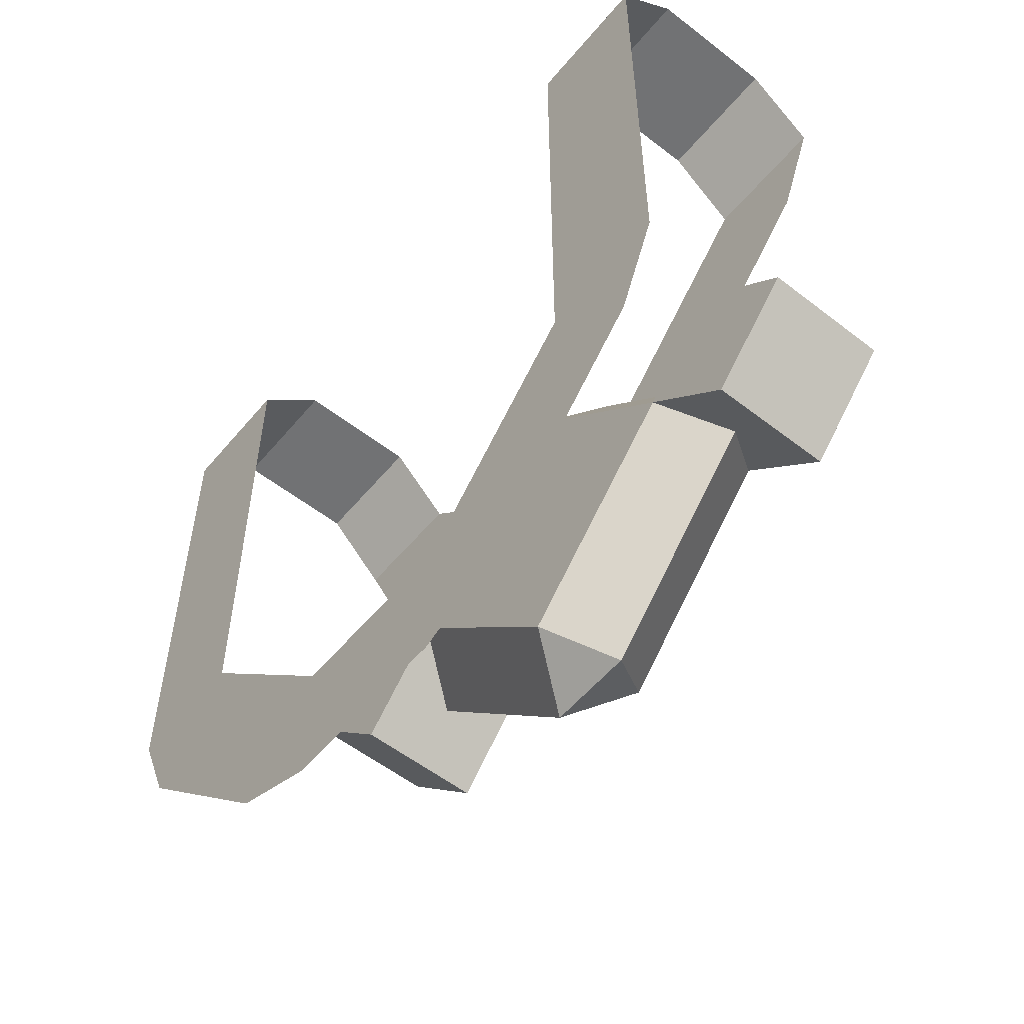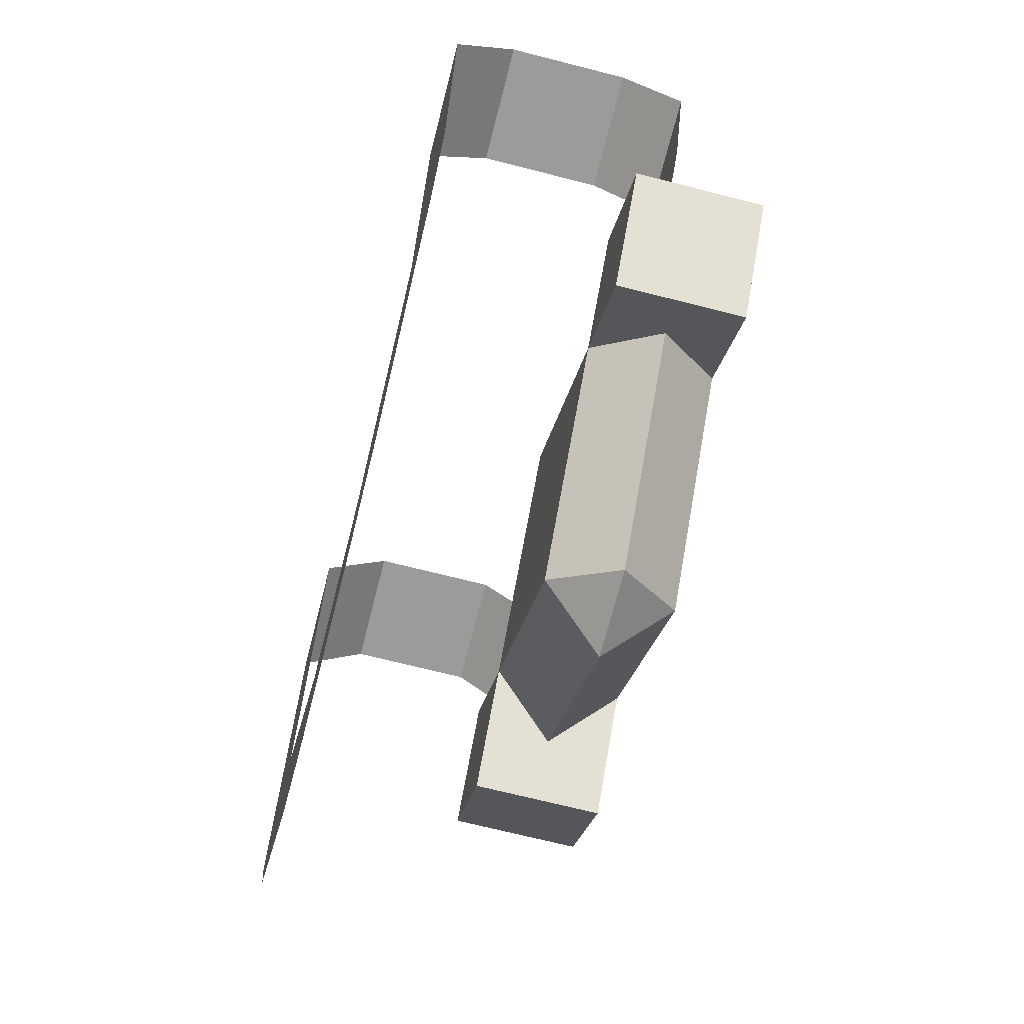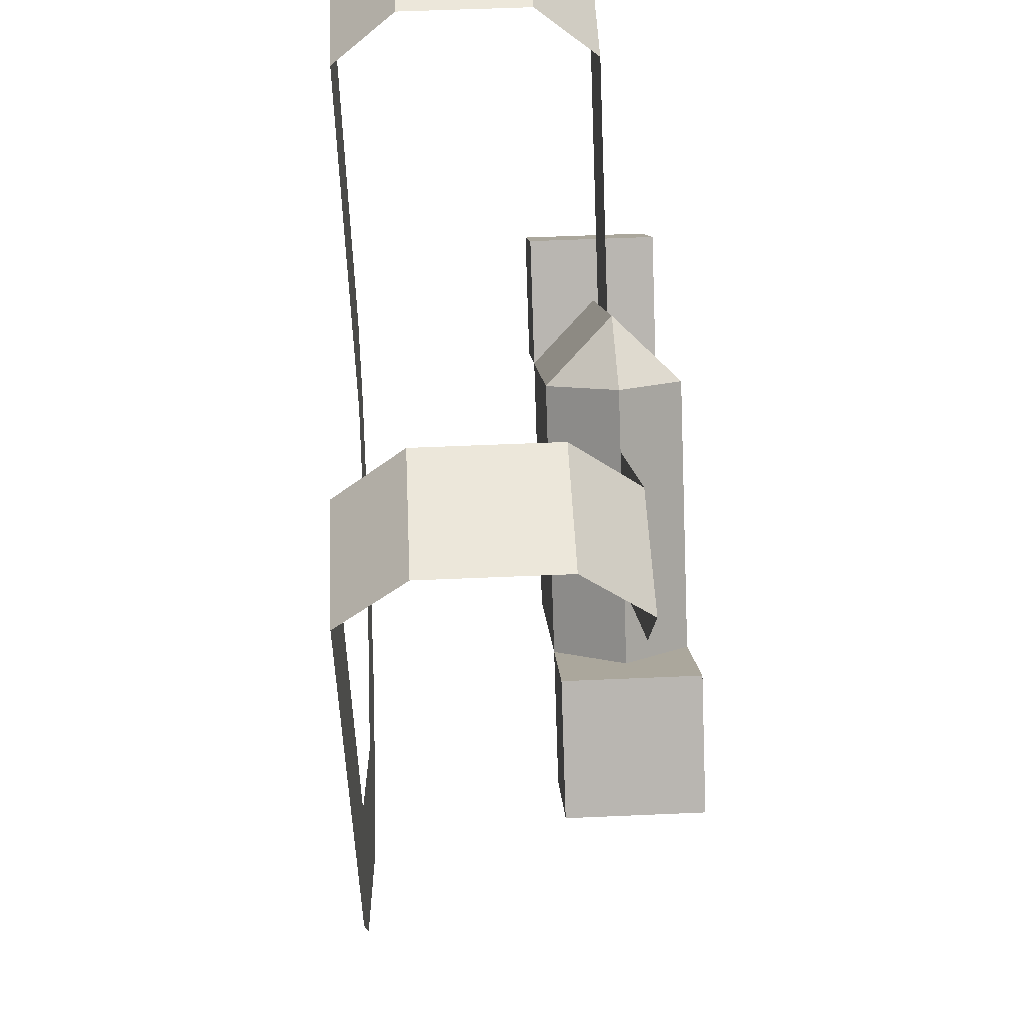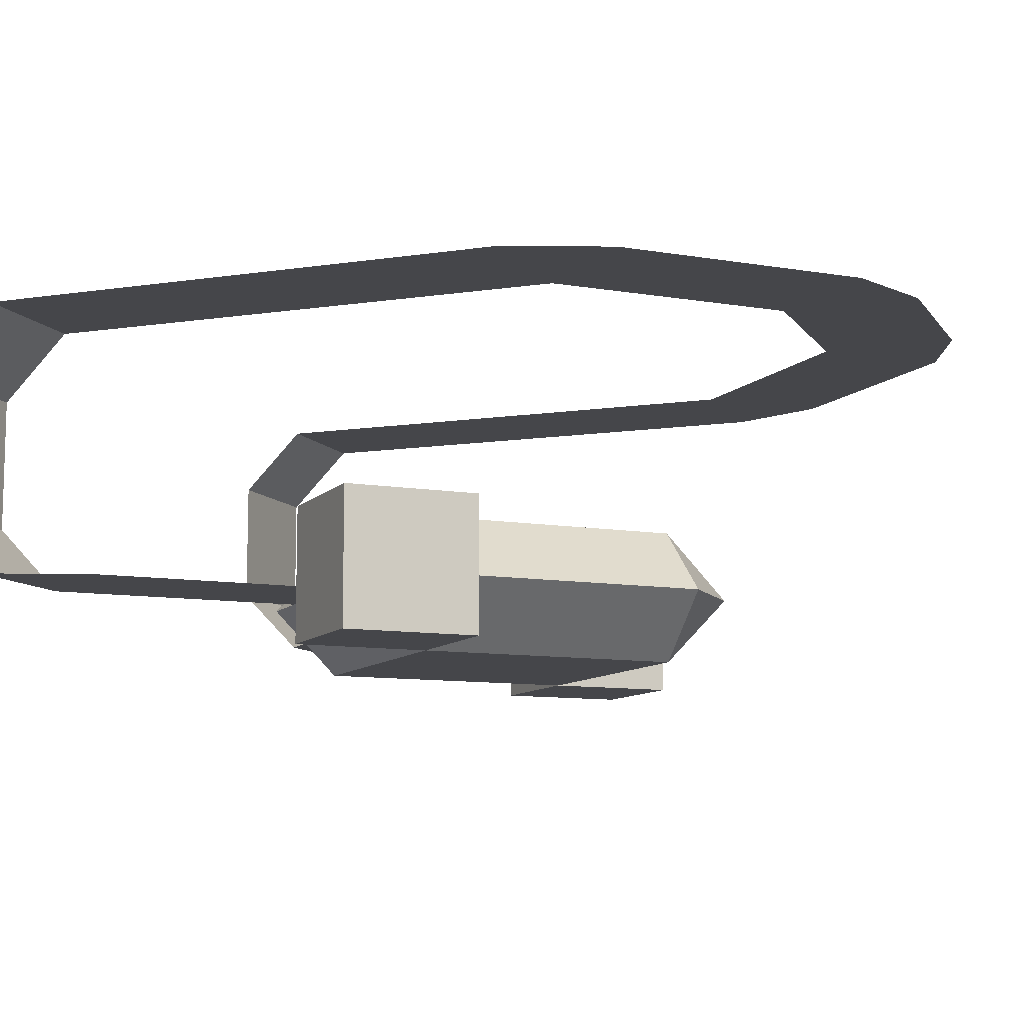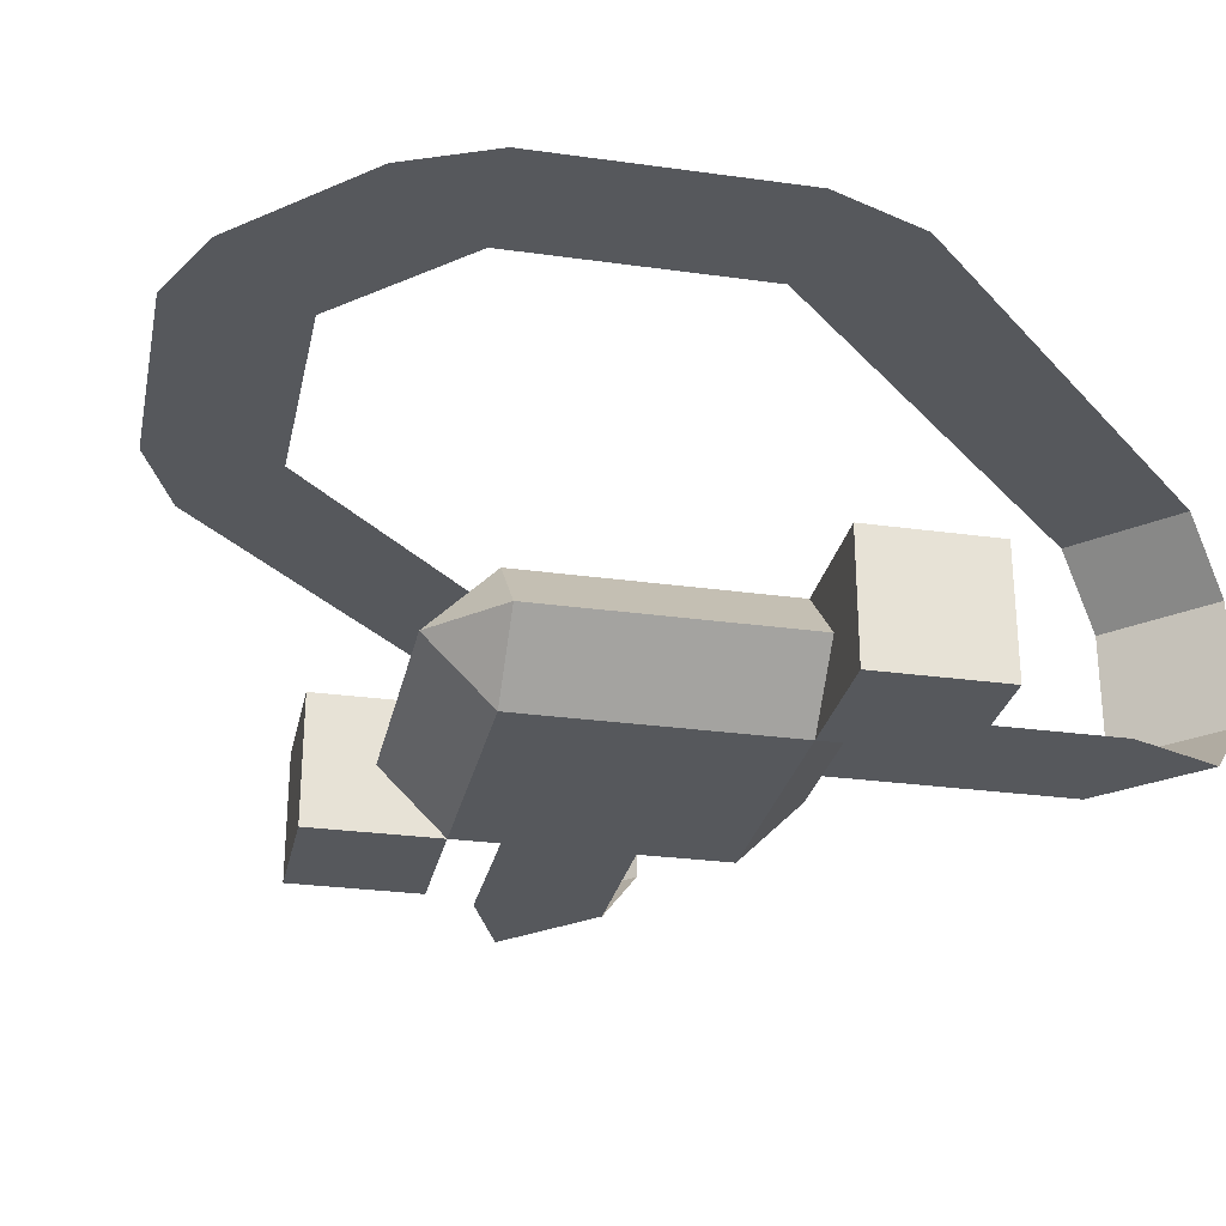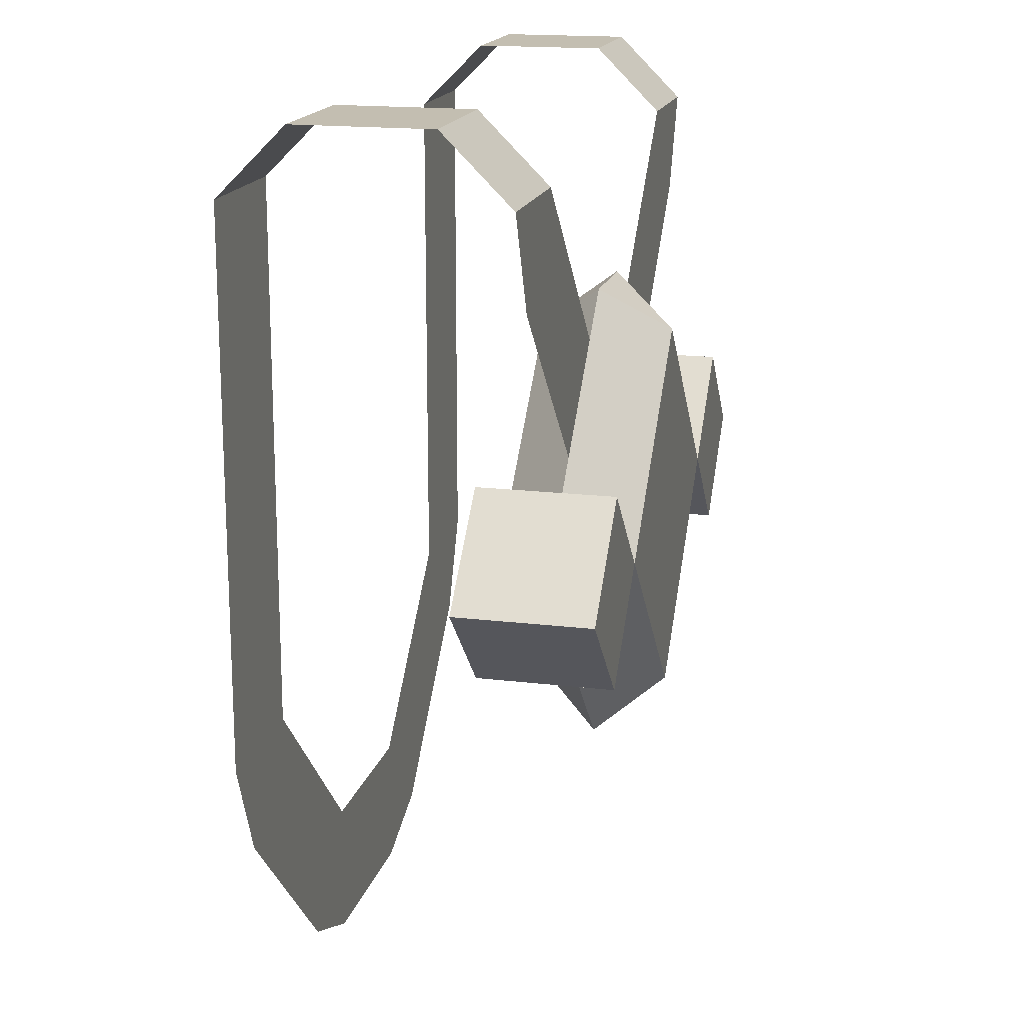
<metadata>
{"format":"obj","ext":"obj","renderer":"f3d","projection":"perspective","resolution":1024,"background":"white","views":[{"elev":-55.5,"azim":50.8,"up":"+Y"},{"elev":-69.8,"azim":75.7,"up":"+Y"},{"elev":53.5,"azim":87.3,"up":"+Y"},{"elev":-9.9,"azim":-68.8,"up":"+Z"},{"elev":-28.0,"azim":33.1,"up":"+Z"},{"elev":17.2,"azim":103.6,"up":"+Y"}]}
</metadata>
<code>
o PENDANT_BASE_LEATHER_INVENTORY_Cube.067
v 0.5 0.08839 0.5
v 0.5 0 0.5
v 0.3123 -0.03643 0.625
v 0.3748 -0.03643 0.625
v 0.3123 0.2448 0.5312
v 0.4167 0.1717 0.5
v 0.3739 0.1261 0.5
v 0.3748 0.2136 0.625
v 0.3748 0.2448 0.5938
v 0.3748 0.2136 0.5
v 0.3123 0.2136 0.625
v 0.3123 0.2136 0.5
v 0.3748 0.2448 0.5312
v 0.3123 0.2448 0.5938
v 0.3317 0.1683 0.5
v 0.5 -0.1199 0.625
v 0.5 -0.1824 0.625
v 0.4167 -0.07828 0.625
v 0.3739 -0.1239 0.625
v 0.3748 -0.03643 0.625
v 0.3317 -0.08171 0.625
v 0.4583 -0.1199 0.625
v 0.4159 -0.1659 0.625
v 0.4583 -0.1824 0.625
v 0.3748 -0.03643 0.625
v 0.3123 -0.03643 0.625
v 0.6877 -0.03643 0.625
v 0.6252 -0.03643 0.625
v 0.6877 0.2448 0.5312
v 0.5833 0.1717 0.5
v 0.6261 0.1261 0.5
v 0.6252 0.2136 0.625
v 0.6252 0.2448 0.5938
v 0.6252 0.2136 0.5
v 0.6877 0.2136 0.625
v 0.6877 0.2136 0.5
v 0.6252 0.2448 0.5312
v 0.6877 0.2448 0.5938
v 0.6683 0.1683 0.5
v 0.5 0 0.5
v 0.5 0.08839 0.5
v 0.5833 -0.07828 0.625
v 0.6261 -0.1239 0.625
v 0.6252 -0.03643 0.625
v 0.6683 -0.08171 0.625
v 0.5417 -0.1199 0.625
v 0.5841 -0.1659 0.625
v 0.5417 -0.1824 0.625
v 0.3123 0.2448 0.5312
v 0.4167 0.1717 0.5
v 0.3739 0.1261 0.5
v 0.3748 0.2136 0.625
v 0.3748 0.2448 0.5938
v 0.3748 0.2136 0.5
v 0.3123 0.2136 0.625
v 0.3123 0.2136 0.5
v 0.3748 0.2448 0.5312
v 0.3123 0.2448 0.5938
v 0.3317 0.1683 0.5
v 0.5 -0.1199 0.625
v 0.5 -0.1824 0.625
v 0.4167 -0.07828 0.625
v 0.3739 -0.1239 0.625
v 0.3748 -0.03643 0.625
v 0.3317 -0.08171 0.625
v 0.4583 -0.1199 0.625
v 0.4159 -0.1659 0.625
v 0.4583 -0.1824 0.625
v 0.6877 -0.03643 0.625
v 0.6252 -0.03643 0.625
v 0.6877 0.2448 0.5312
v 0.5833 0.1717 0.5
v 0.6261 0.1261 0.5
v 0.6252 0.2136 0.625
v 0.6252 0.2448 0.5938
v 0.6252 0.2136 0.5
v 0.6877 0.2136 0.625
v 0.6877 0.2136 0.5
v 0.6252 0.2448 0.5312
v 0.6877 0.2448 0.5938
v 0.6683 0.1683 0.5
v 0.5833 -0.07828 0.625
v 0.6261 -0.1239 0.625
v 0.6252 -0.03643 0.625
v 0.6683 -0.08171 0.625
v 0.5417 -0.1199 0.625
v 0.5841 -0.1659 0.625
v 0.5417 -0.1824 0.625
f 6 1 2 7
f 10 6 7 15
f 8 11 3 4
f 13 5 14 9
f 10 12 5 13
f 15 12 10
f 9 14 11 8
f 20 21 19 18
f 3 21 20 4
f 18 19 23 22
f 24 22 23
f 22 24 17 16
f 30 31 2 1
f 34 39 31 30
f 32 28 27 35
f 37 33 38 29
f 34 37 29 36
f 39 34 36
f 33 32 35 38
f 44 42 43 45
f 27 28 44 45
f 42 46 47 43
f 48 47 46
f 46 16 17 48
f 50 51 40 41
f 54 59 51 50
f 52 25 26 55
f 57 53 58 49
f 54 57 49 56
f 59 54 56
f 53 52 55 58
f 64 62 63 65
f 26 25 64 65
f 62 66 67 63
f 68 67 66
f 66 60 61 68
f 72 41 40 73
f 76 72 73 81
f 74 77 69 70
f 79 71 80 75
f 76 78 71 79
f 81 78 76
f 75 80 77 74
f 84 85 83 82
f 69 85 84 70
f 82 83 87 86
f 88 86 87
f 86 88 61 60
o PENDANT_DECO_WITHERGUARD_INVENTORY_Cube.072
v 0.4116 0.0393 0.5312
v 0.5 0.1277 0.5312
v 0.4116 0.0393 0.4688
v 0.5 0.1277 0.4688
v 0.5 -0.04908 0.5312
v 0.5884 0.0393 0.5312
v 0.5 -0.04908 0.4688
v 0.5884 0.0393 0.4688
v 0.5221 0.1498 0.5
v 0.6326 0.0835 0.4688
v 0.6105 0.0614 0.5
v 0.6326 -0.004888 0.5312
v 0.3895 0.0614 0.5
v 0.5884 0.03931 0.5312
v 0.4779 0.1498 0.5
v 0.5884 0.03931 0.4688
v 0.3895 0.01721 0.5
v 0.6326 0.0835 0.5312
v 0.4779 -0.07118 0.5
v 0.6768 0.03931 0.5312
v 0.6105 0.01721 0.5
v 0.5221 -0.07118 0.5
v 0.6326 -0.004888 0.4688
v 0.6768 0.03931 0.4688
v 0.3674 0.0835 0.4688
v 0.3674 -0.004888 0.5312
v 0.3232 0.03931 0.5312
v 0.3232 0.03931 0.4688
v 0.3674 0.0835 0.5312
v 0.4116 0.03931 0.5312
v 0.3674 -0.004888 0.4688
v 0.4116 0.03931 0.4688
v 0.4558 0.0835 0.5312
v 0.4558 0.0835 0.4688
v 0.5442 -0.004891 0.4688
v 0.5442 -0.004891 0.5312
v 0.4337 0.1056 0.5
v 0.5663 -0.02699 0.5
f 116 119 114 115
f 122 92 96 123
f 120 113 117 118
f 92 103 97
f 93 89 105 107
f 112 98 106 108
f 116 113 120 119
f 104 111 100 102
f 90 94 99 97
f 96 92 97 99
f 122 91 101 125
f 121 90 103 125
f 119 120 118 114
f 91 95 107 105
f 111 112 108 100
f 104 98 112 111
f 115 117 113 116
f 123 96 109 126
f 124 93 110 126
f 102 106 98 104
f 93 107 110
f 95 110 107
f 90 97 103
f 94 124 126 109
f 95 123 126 110
f 89 121 125 101
f 92 122 125 103
f 91 122 123 95
f 124 121 89 93
f 121 124 94 90
f 115 114 118 117
f 102 100 108 106

</code>
